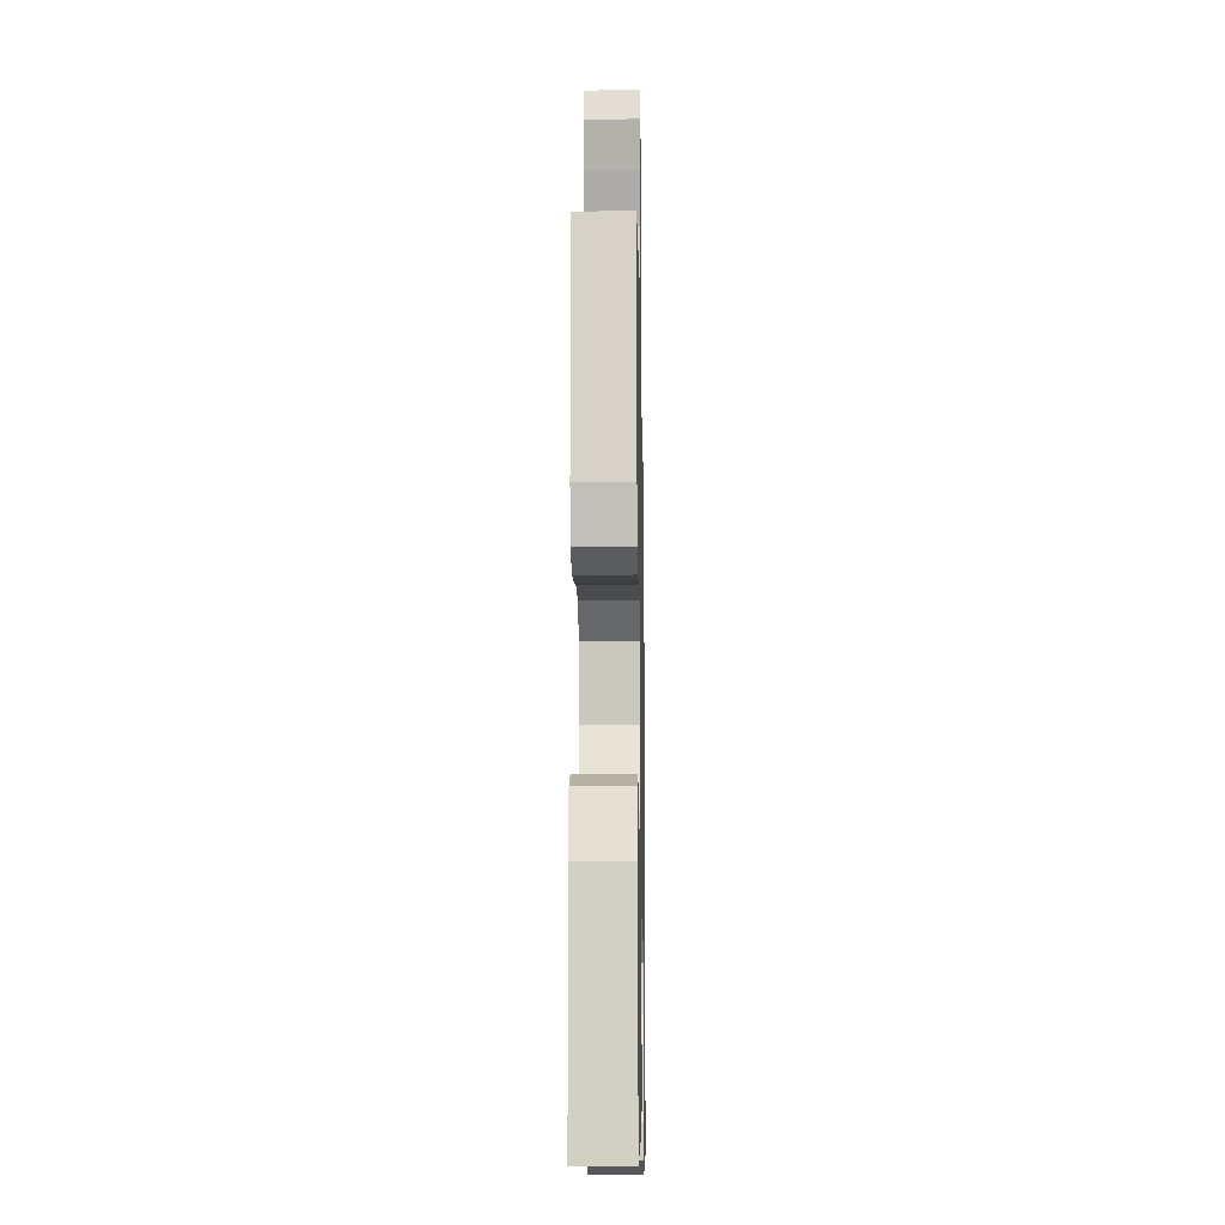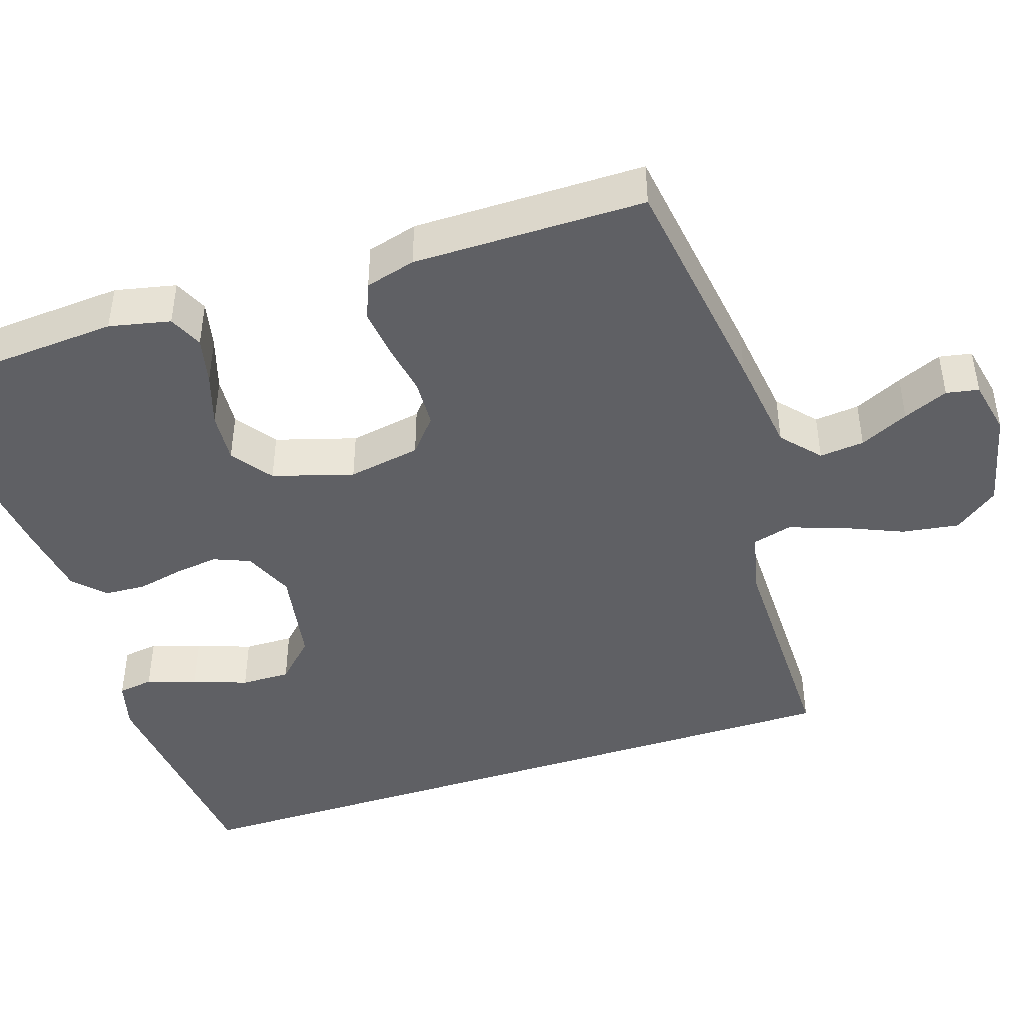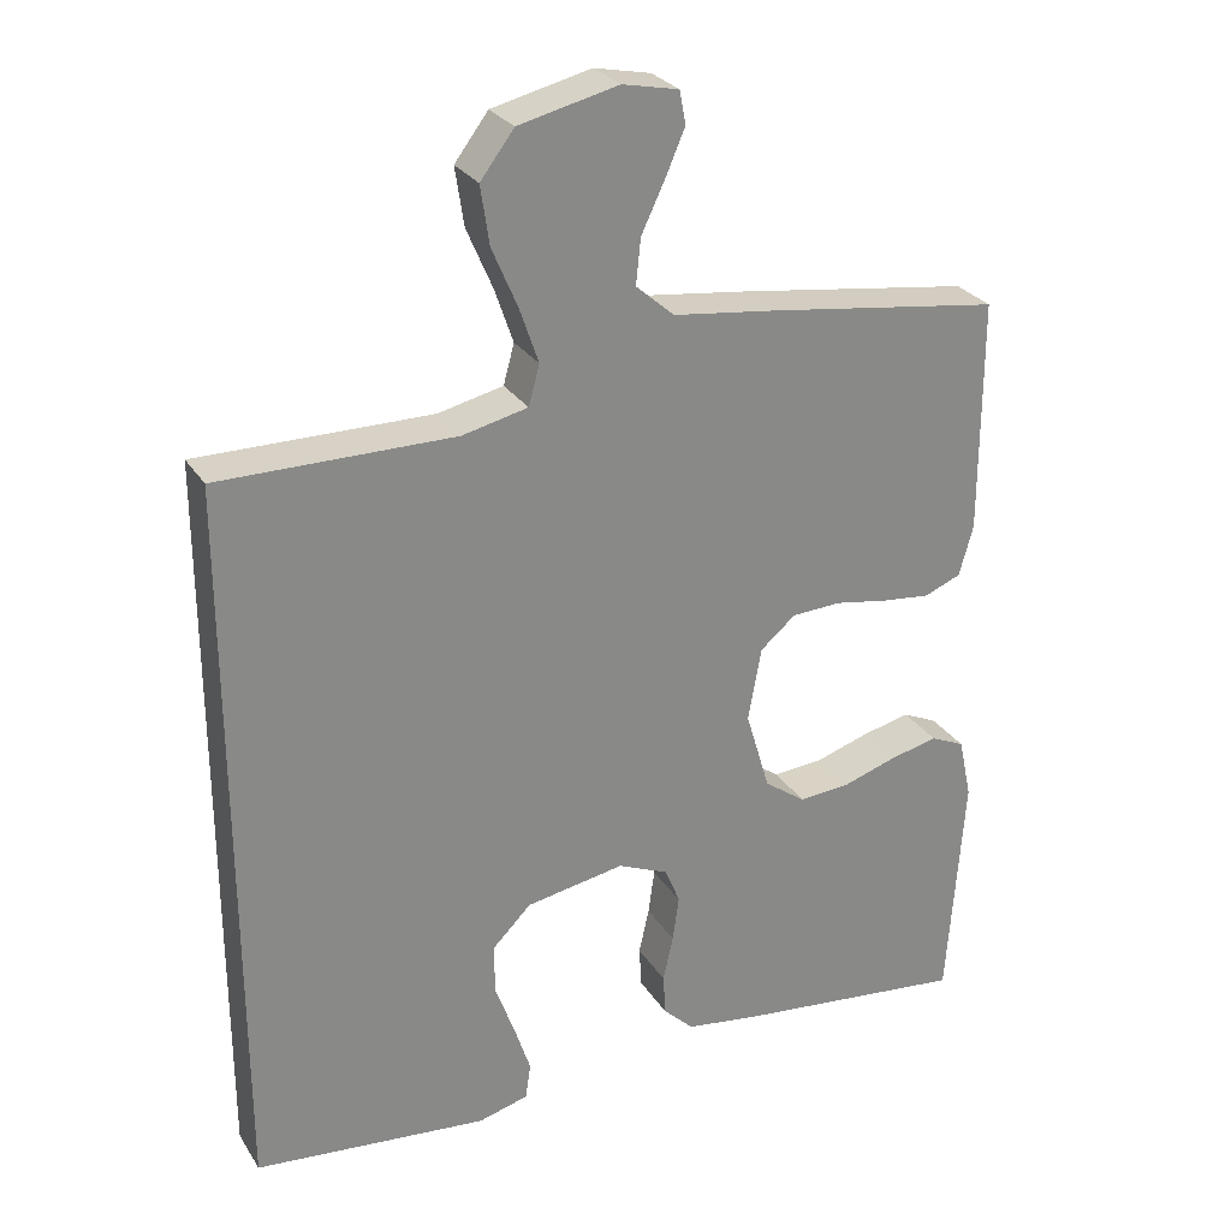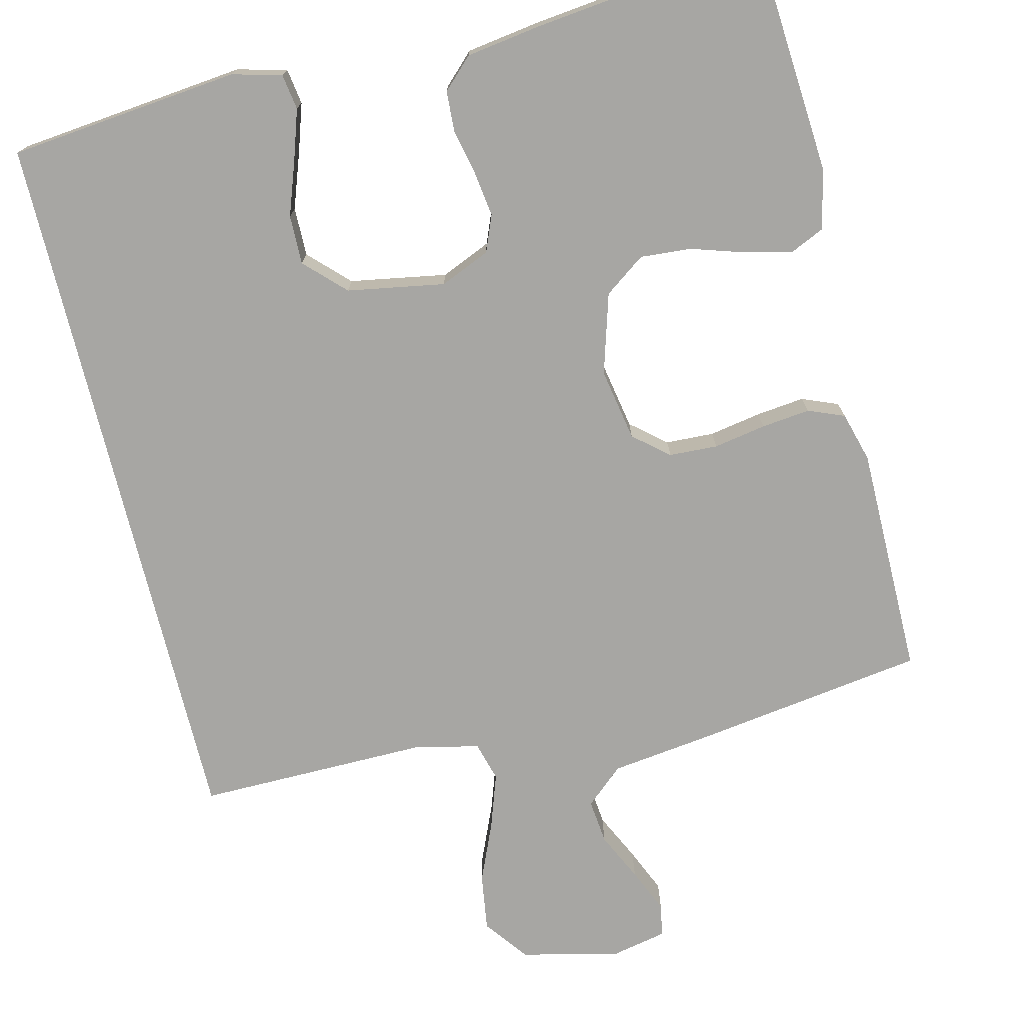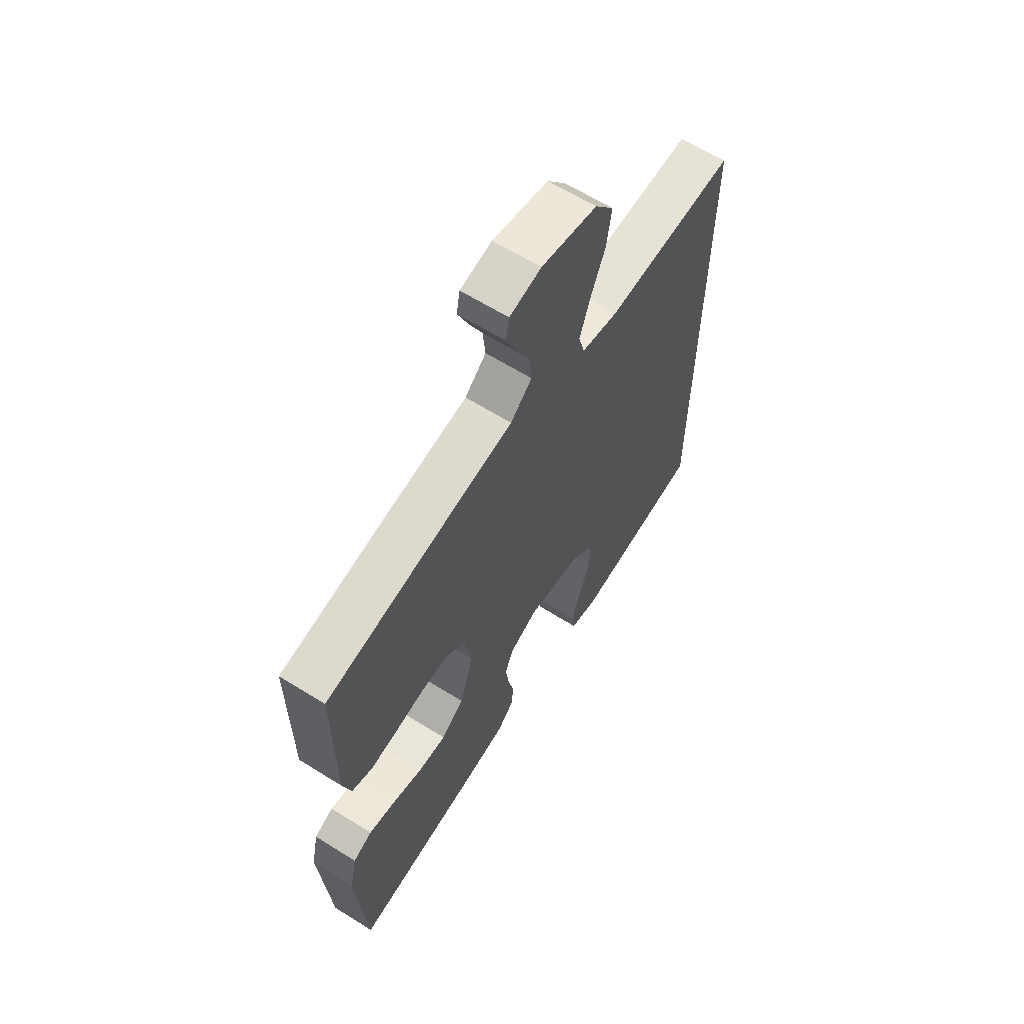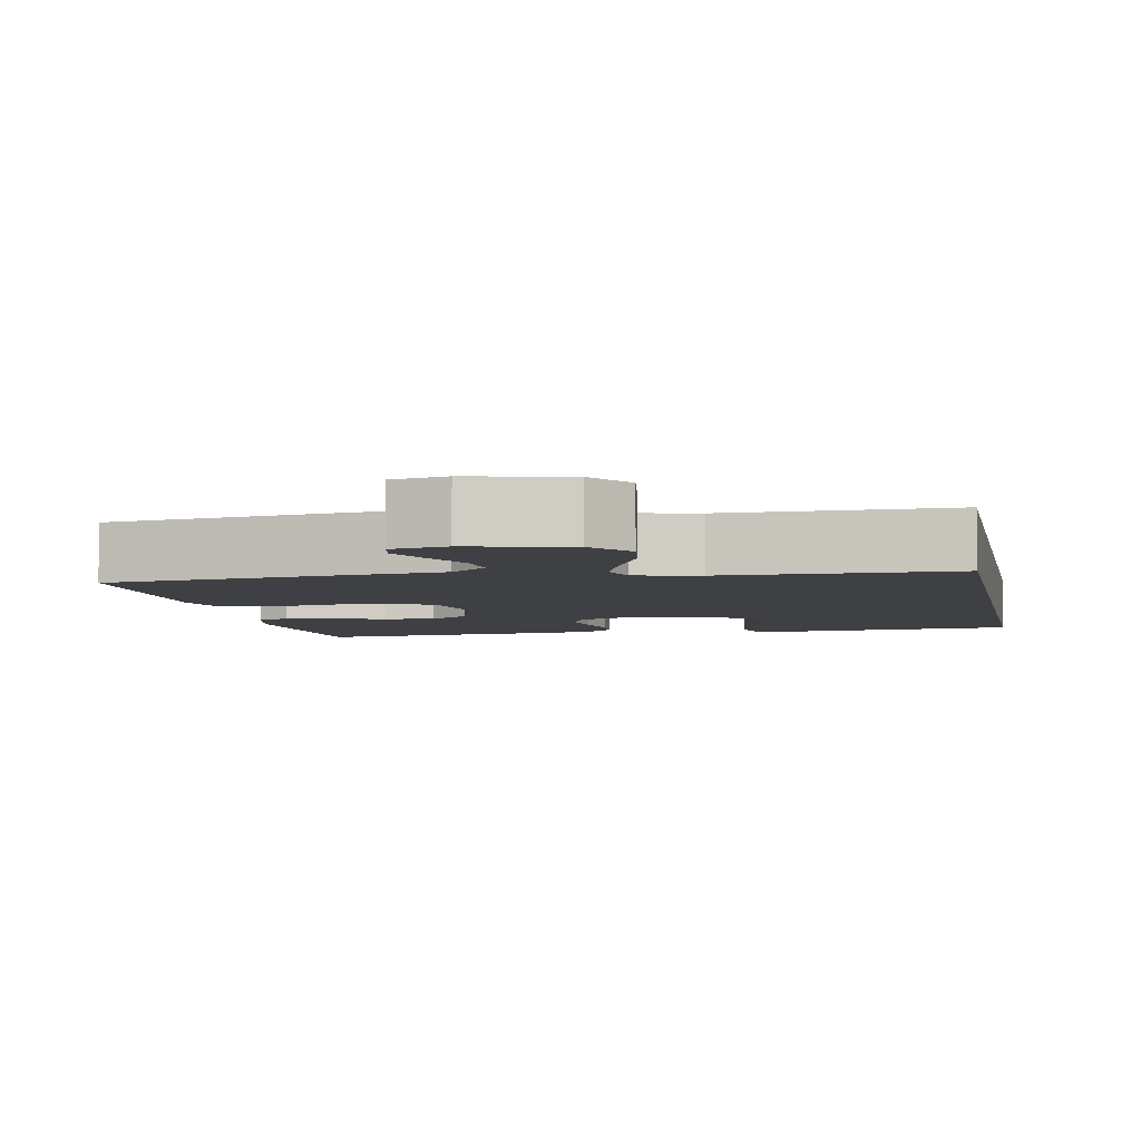
<metadata>
{"format":"obj","ext":"obj","renderer":"f3d","projection":"perspective","resolution":1024,"background":"white","views":[{"elev":-12.4,"azim":-88.9,"up":"+Z"},{"elev":-44.3,"azim":-71.9,"up":"+Y"},{"elev":27.6,"azim":153.9,"up":"+Z"},{"elev":-74.1,"azim":-166.2,"up":"+Y"},{"elev":63.4,"azim":-57.7,"up":"+Z"},{"elev":-5.1,"azim":11.0,"up":"+Y"}]}
</metadata>
<code>
v 0.5 0.07 -0.471
v 0.2 0.07 -0.502
v 0.136 0.07 -0.485
v 0.129 0.07 -0.439
v 0.15 0.07 -0.375
v 0.175 0.07 -0.305
v 0.176 0.07 -0.241
v 0.126 0.07 -0.191
v 0 0.07 -0.169
v -0.065 0.07 -0.197
v -0.084 0.07 -0.244
v -0.076 0.07 -0.302
v -0.063 0.07 -0.361
v -0.066 0.07 -0.414
v -0.105 0.07 -0.452
v -0.2 0.07 -0.466
v -0.5 0.07 -0.5
v -0.521 0.07 -0.2
v -0.504 0.07 -0.121
v -0.46 0.07 -0.101
v -0.398 0.07 -0.115
v -0.329 0.07 -0.137
v -0.263 0.07 -0.142
v -0.21 0.07 -0.104
v -0.179 0.07 0
v -0.196 0.07 0.094
v -0.241 0.07 0.132
v -0.304 0.07 0.135
v -0.372 0.07 0.123
v -0.435 0.07 0.116
v -0.482 0.07 0.135
v -0.5 0.07 0.2
v -0.5 0.07 0.5
v -0.2 0.07 0.543
v -0.068 0.07 0.56
v -0.019 0.07 0.603
v -0.025 0.07 0.661
v -0.055 0.07 0.724
v -0.08 0.07 0.782
v -0.072 0.07 0.824
v 0 0.07 0.839
v 0.127 0.07 0.809
v 0.17 0.07 0.752
v 0.159 0.07 0.678
v 0.126 0.07 0.601
v 0.102 0.07 0.531
v 0.116 0.07 0.48
v 0.2 0.07 0.461
v 0.5 0.07 0.463
v 0.5 0 -0.471
v 0.2 0 -0.502
v 0.136 0 -0.485
v 0.129 0 -0.439
v 0.15 0 -0.375
v 0.175 0 -0.305
v 0.176 0 -0.241
v 0.126 0 -0.191
v 0 0 -0.169
v -0.065 0 -0.197
v -0.084 0 -0.244
v -0.076 0 -0.302
v -0.063 0 -0.361
v -0.066 0 -0.414
v -0.105 0 -0.452
v -0.2 0 -0.466
v -0.5 0 -0.5
v -0.521 0 -0.2
v -0.504 0 -0.121
v -0.46 0 -0.101
v -0.398 0 -0.115
v -0.329 0 -0.137
v -0.263 0 -0.142
v -0.21 0 -0.104
v -0.179 0 0
v -0.196 0 0.094
v -0.241 0 0.132
v -0.304 0 0.135
v -0.372 0 0.123
v -0.435 0 0.116
v -0.482 0 0.135
v -0.5 0 0.2
v -0.5 0 0.5
v -0.2 0 0.543
v -0.068 0 0.56
v -0.019 0 0.603
v -0.025 0 0.661
v -0.055 0 0.724
v -0.08 0 0.782
v -0.072 0 0.824
v 0 0 0.839
v 0.127 0 0.809
v 0.17 0 0.752
v 0.159 0 0.678
v 0.126 0 0.601
v 0.102 0 0.531
v 0.116 0 0.48
v 0.2 0 0.461
v 0.5 0 0.463
f 48 49 1 2
f 47 48 2
f 42 43 44 45
f 42 45 46
f 41 42 46
f 37 38 39 40
f 37 40 41 46
f 32 33 34 35
f 30 31 32 35
f 28 29 30 35
f 27 28 35 36
f 26 27 36
f 25 26 36
f 19 20 21 22
f 17 18 19 22
f 17 22 23
f 16 17 23 24
f 12 13 14 15
f 11 12 15 16
f 10 11 16 24
f 3 4 5 6
f 2 3 6
f 2 6 7
f 47 2 7
f 36 37 46 47
f 25 36 47
f 9 10 24 25
f 8 9 25 47
f 7 8 47
f 51 50 98 97
f 51 97 96
f 94 93 92 91
f 95 94 91
f 95 91 90
f 89 88 87 86
f 95 90 89 86
f 84 83 82 81
f 84 81 80 79
f 84 79 78 77
f 85 84 77 76
f 85 76 75
f 85 75 74
f 71 70 69 68
f 71 68 67 66
f 72 71 66
f 73 72 66 65
f 64 63 62 61
f 65 64 61 60
f 73 65 60 59
f 55 54 53 52
f 55 52 51
f 56 55 51
f 56 51 96
f 96 95 86 85
f 96 85 74
f 74 73 59 58
f 96 74 58 57
f 96 57 56
f 1 50 51 2
f 2 51 52 3
f 3 52 53 4
f 4 53 54 5
f 5 54 55 6
f 6 55 56 7
f 7 56 57 8
f 8 57 58 9
f 9 58 59 10
f 10 59 60 11
f 11 60 61 12
f 12 61 62 13
f 13 62 63 14
f 14 63 64 15
f 15 64 65 16
f 16 65 66 17
f 17 66 67 18
f 18 67 68 19
f 19 68 69 20
f 20 69 70 21
f 21 70 71 22
f 22 71 72 23
f 23 72 73 24
f 24 73 74 25
f 25 74 75 26
f 26 75 76 27
f 27 76 77 28
f 28 77 78 29
f 29 78 79 30
f 30 79 80 31
f 31 80 81 32
f 32 81 82 33
f 33 82 83 34
f 34 83 84 35
f 35 84 85 36
f 36 85 86 37
f 37 86 87 38
f 38 87 88 39
f 39 88 89 40
f 40 89 90 41
f 41 90 91 42
f 42 91 92 43
f 43 92 93 44
f 44 93 94 45
f 45 94 95 46
f 46 95 96 47
f 47 96 97 48
f 48 97 98 49
f 49 98 50 1

</code>
